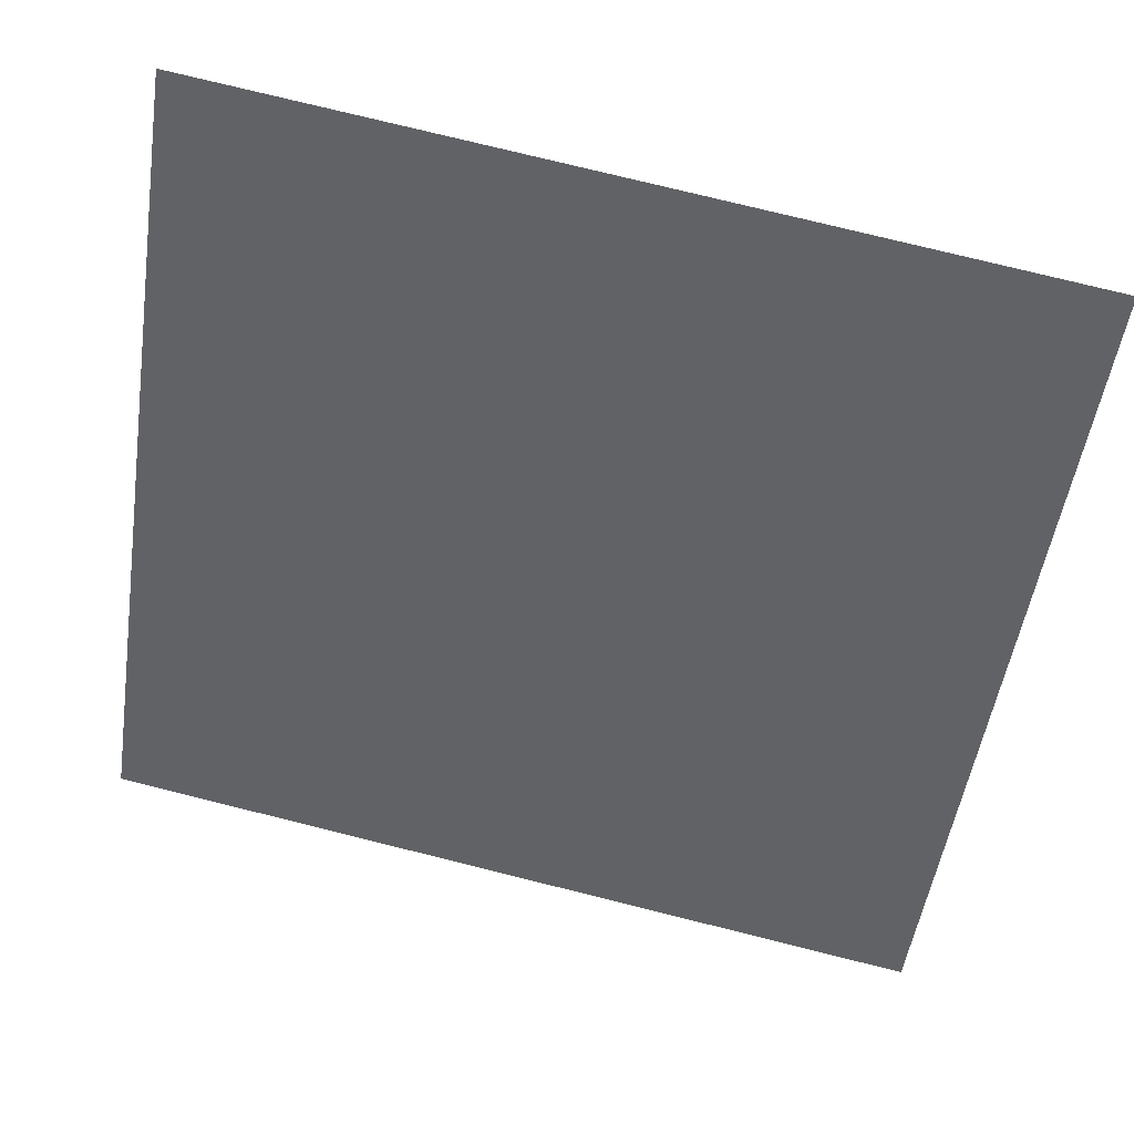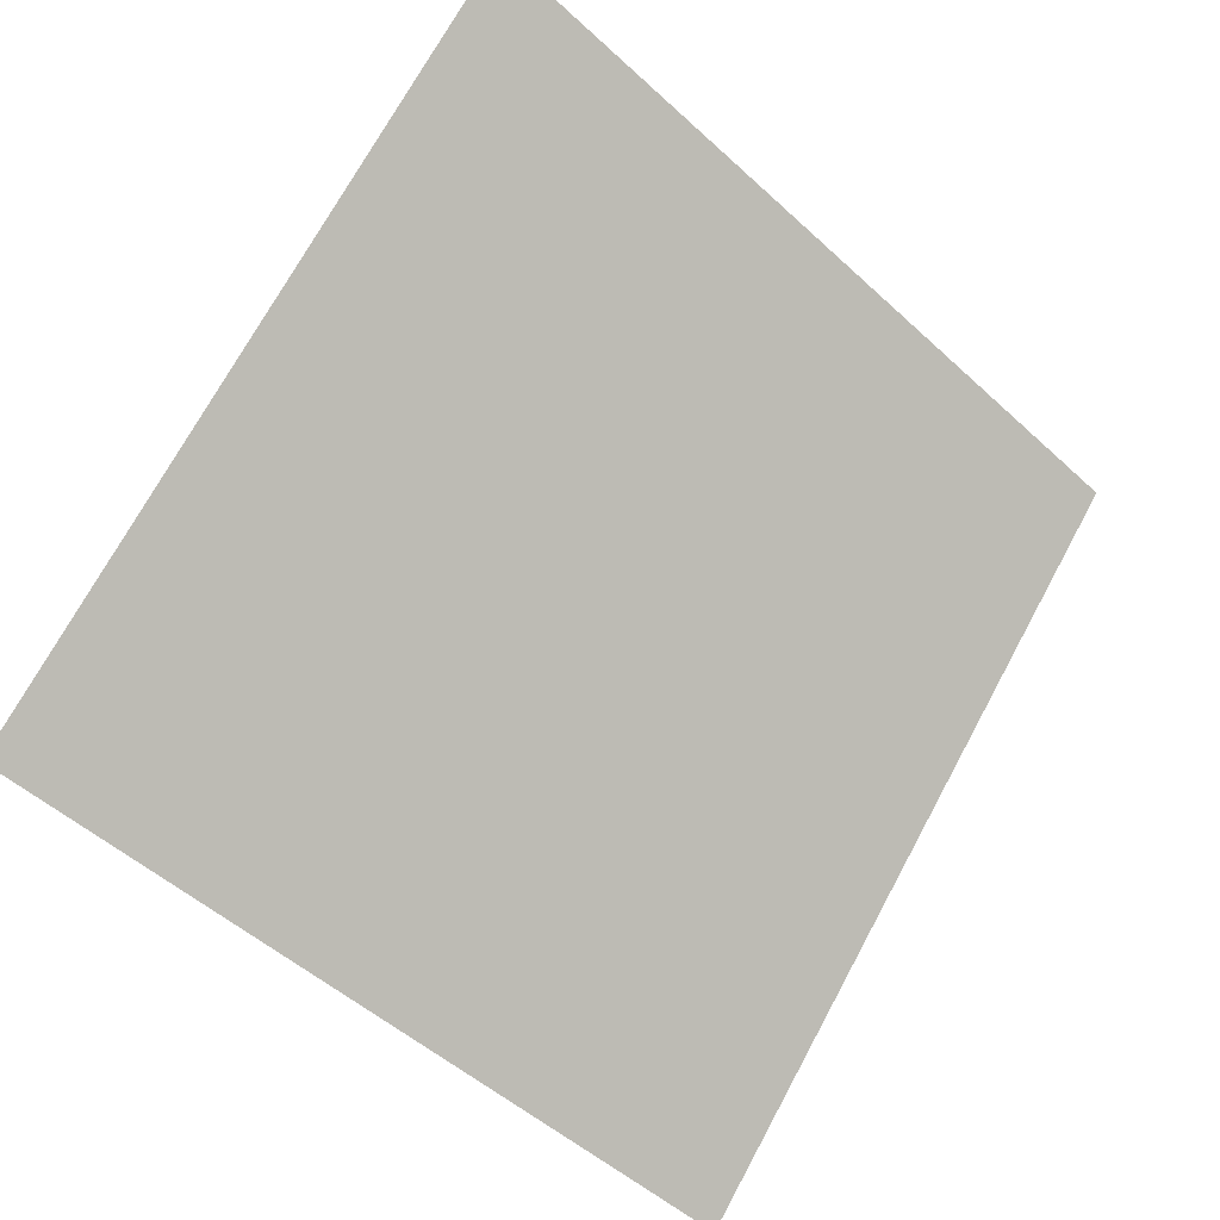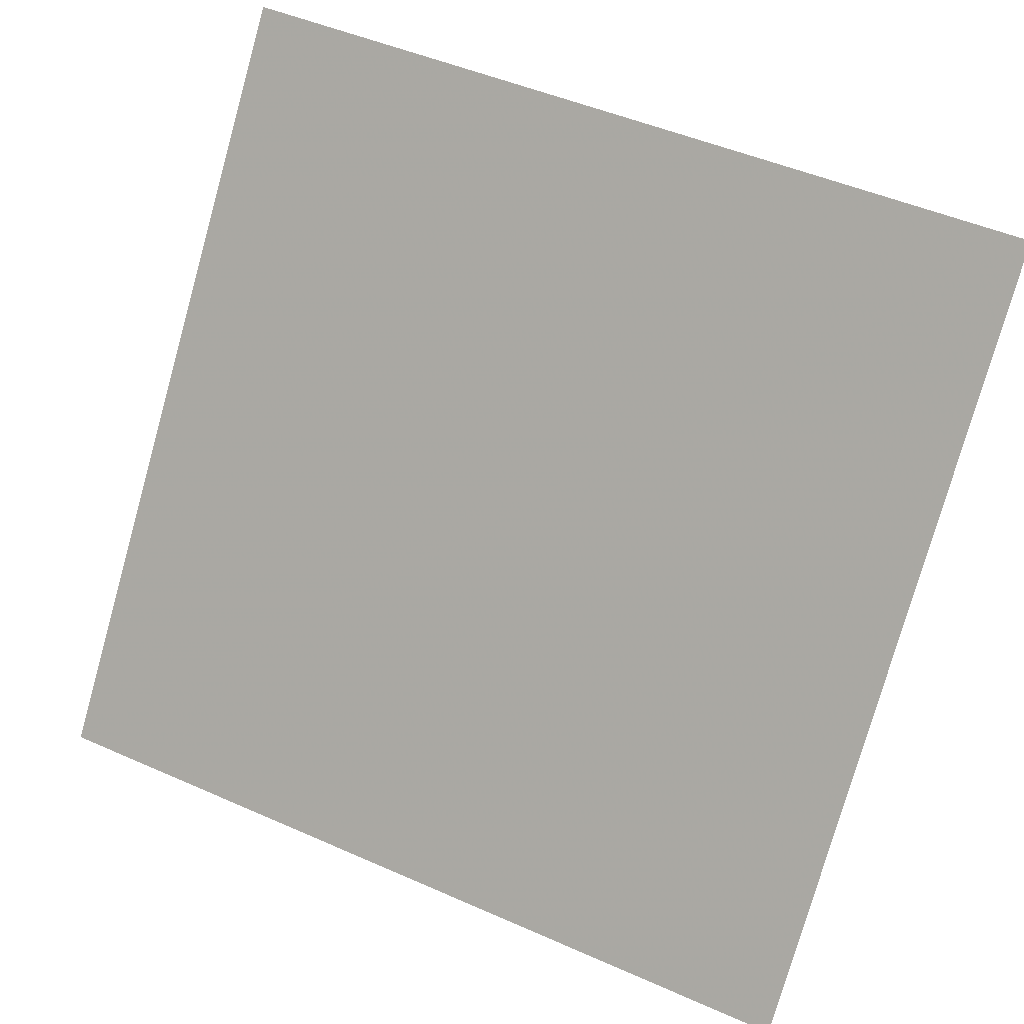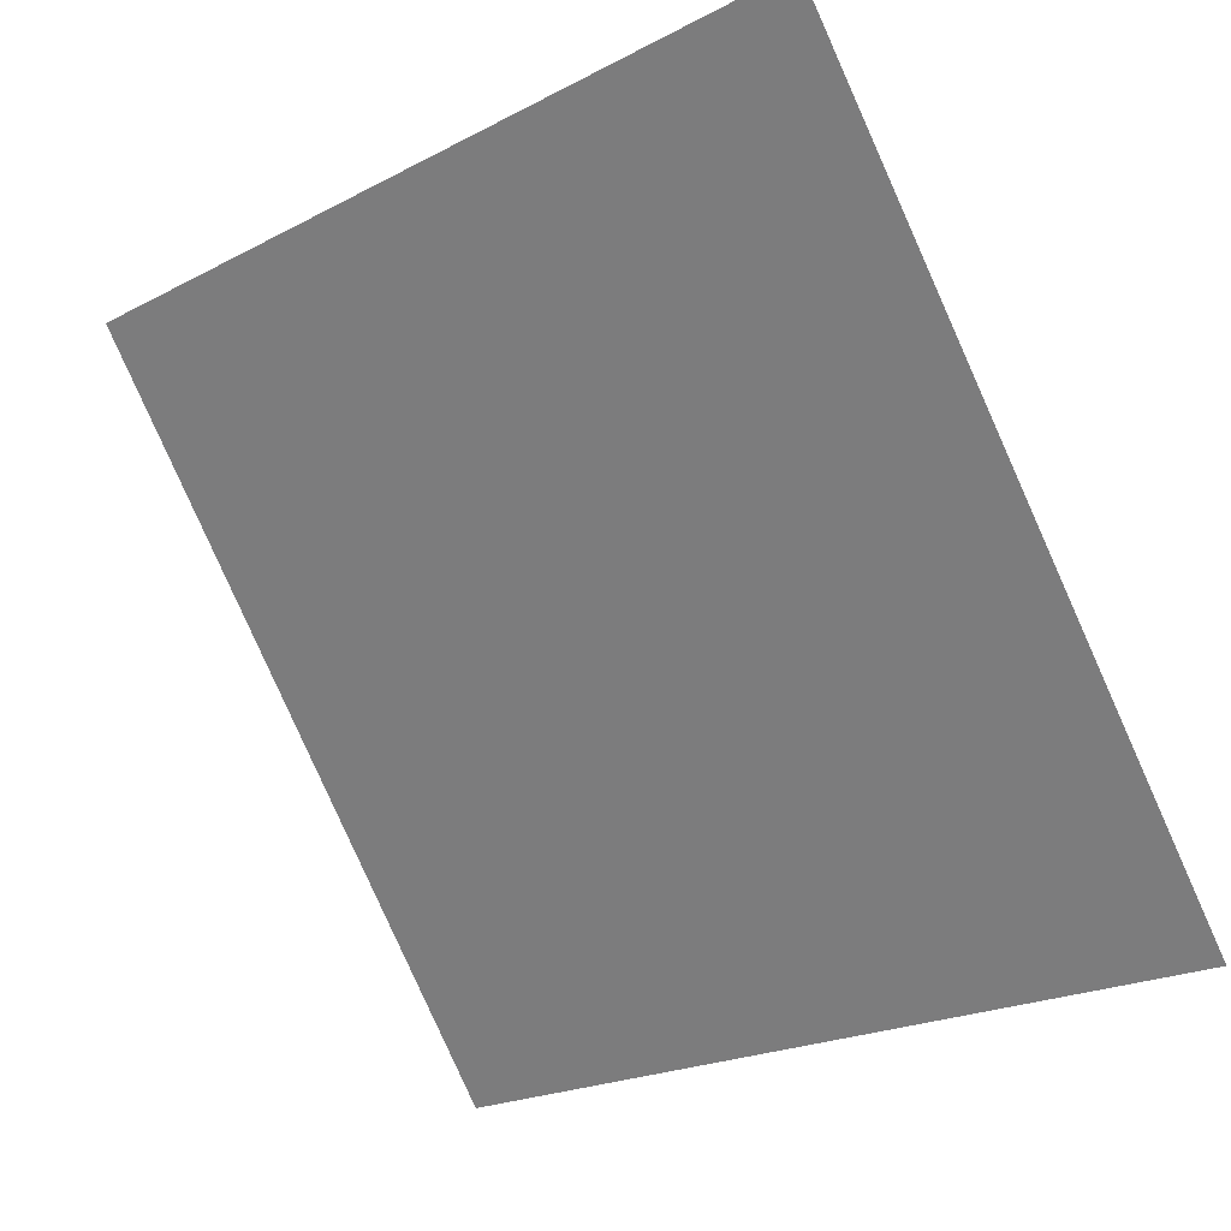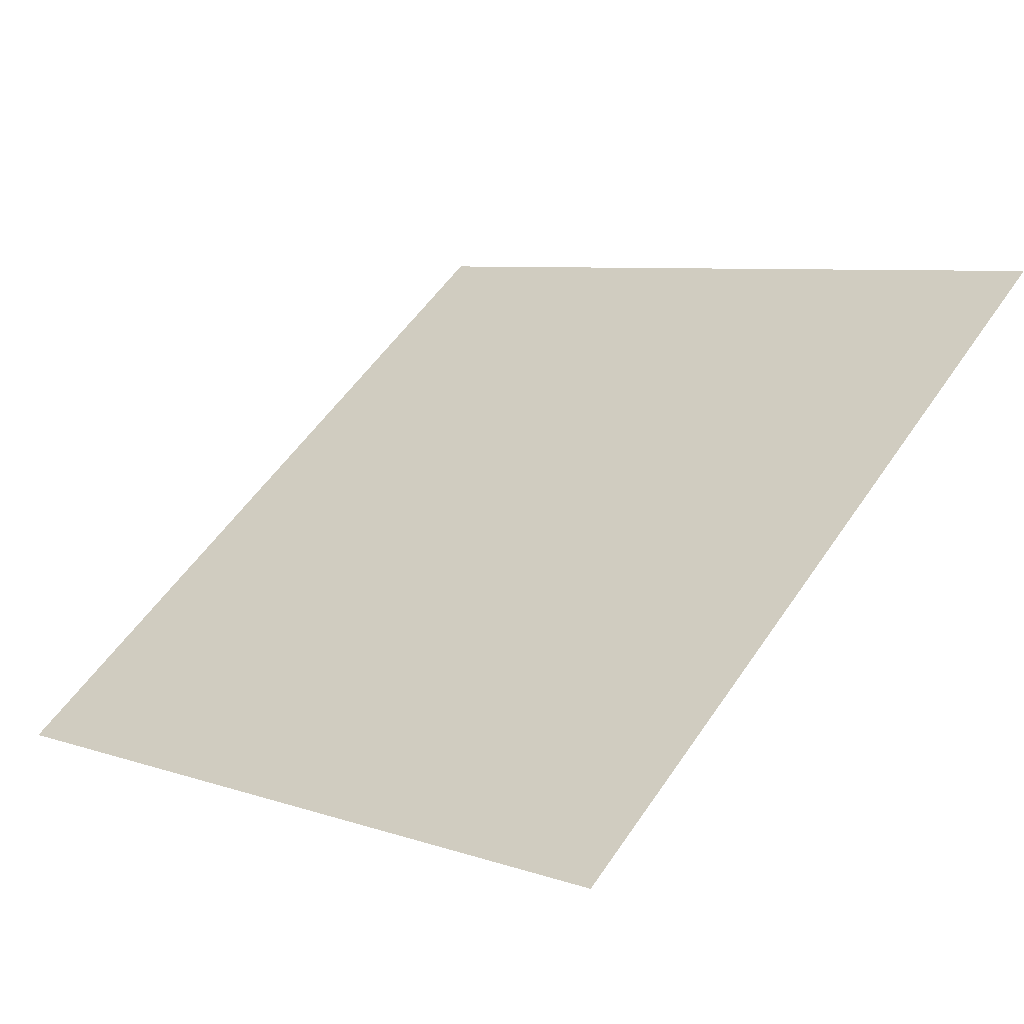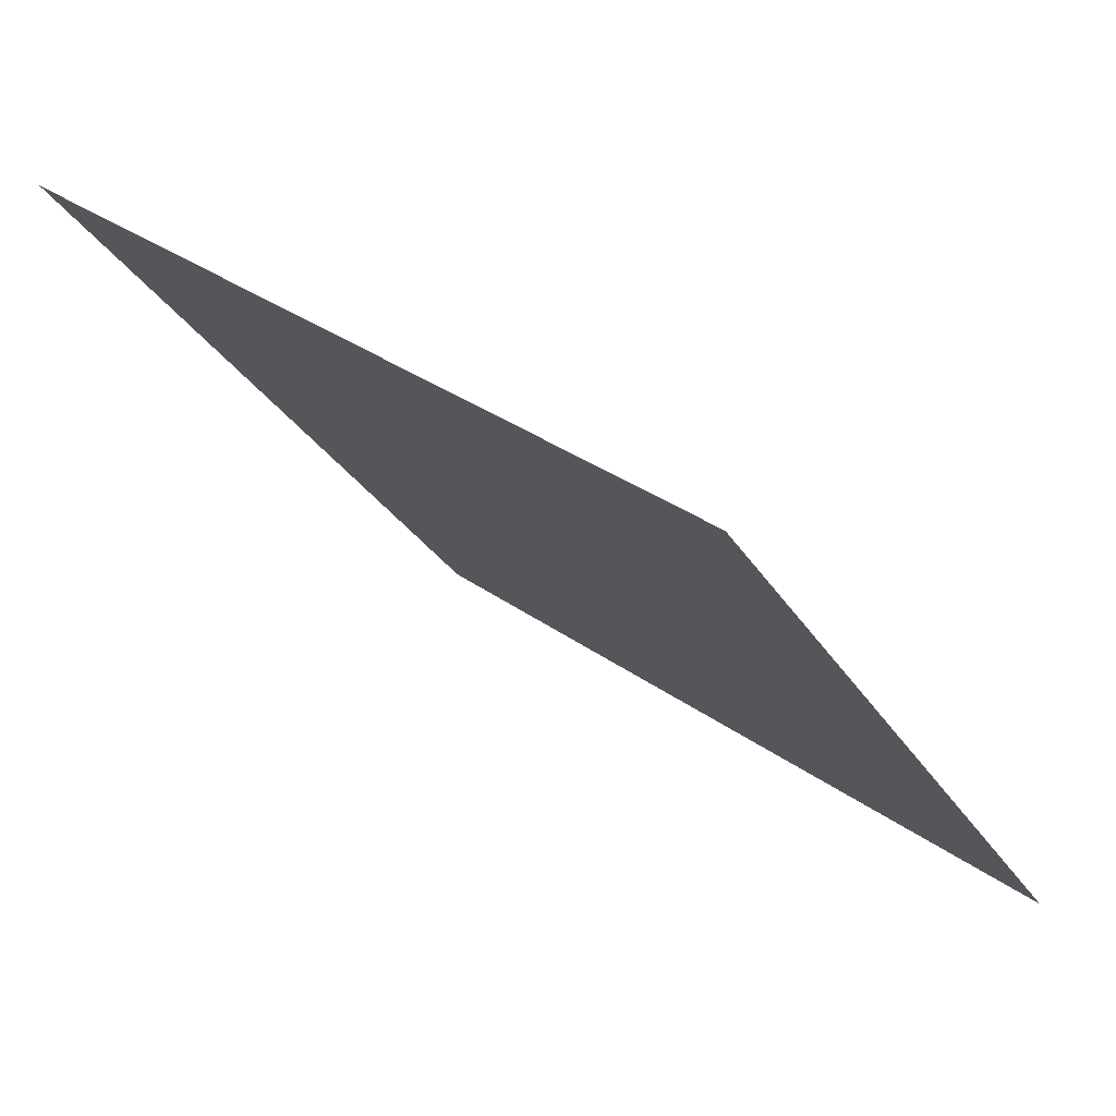
<metadata>
{"format":"obj","ext":"obj","renderer":"f3d","projection":"perspective","resolution":1024,"background":"white","views":[{"elev":75.3,"azim":12.5,"up":"+Z"},{"elev":70.5,"azim":119.0,"up":"+Y"},{"elev":46.6,"azim":25.1,"up":"+Z"},{"elev":-20.7,"azim":-138.7,"up":"+Z"},{"elev":8.9,"azim":-135.0,"up":"+Y"},{"elev":33.8,"azim":-136.6,"up":"+Z"}]}
</metadata>
<code>
v 0.2184 0.8397 0.584
v 0.2118 0.8399 0.584
v 0.212 0.8438 0.5893
v 0.2185 0.8436 0.5892
f 4 3 2 1

</code>
